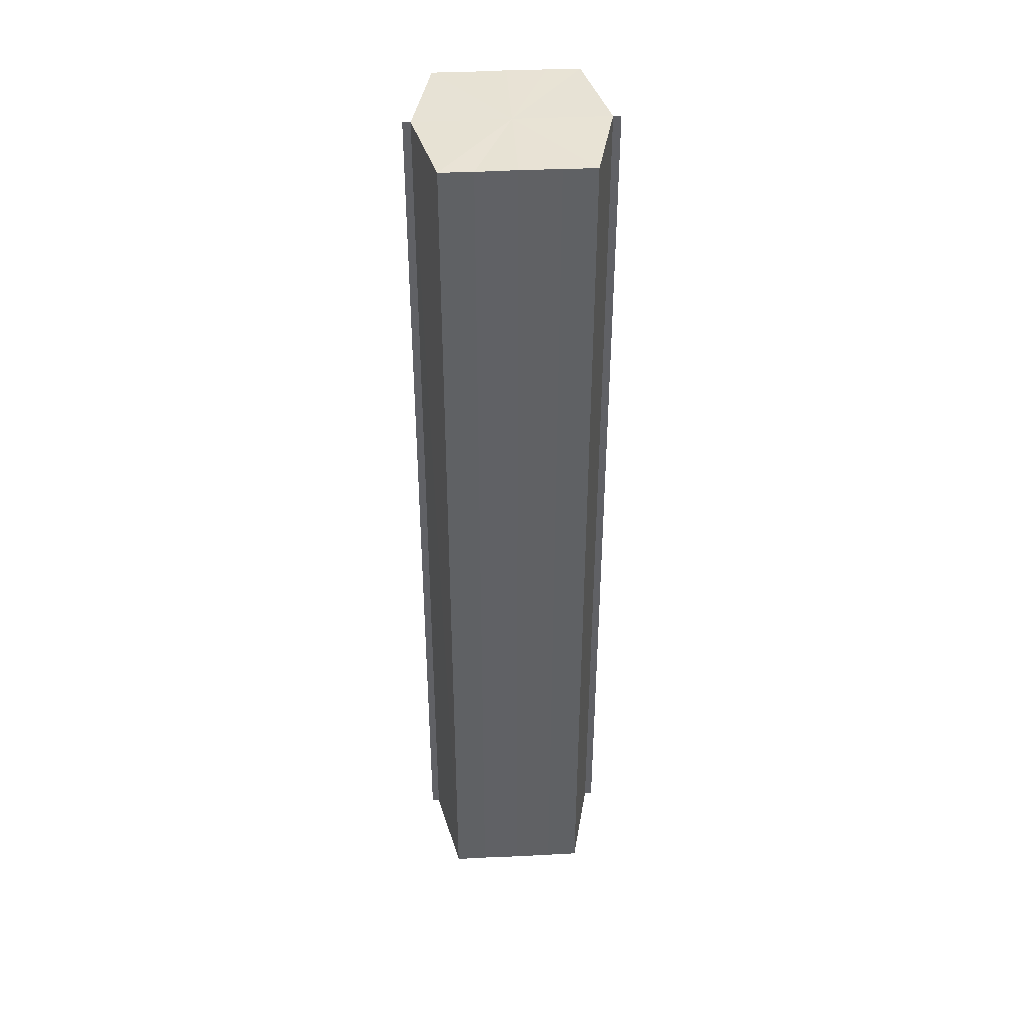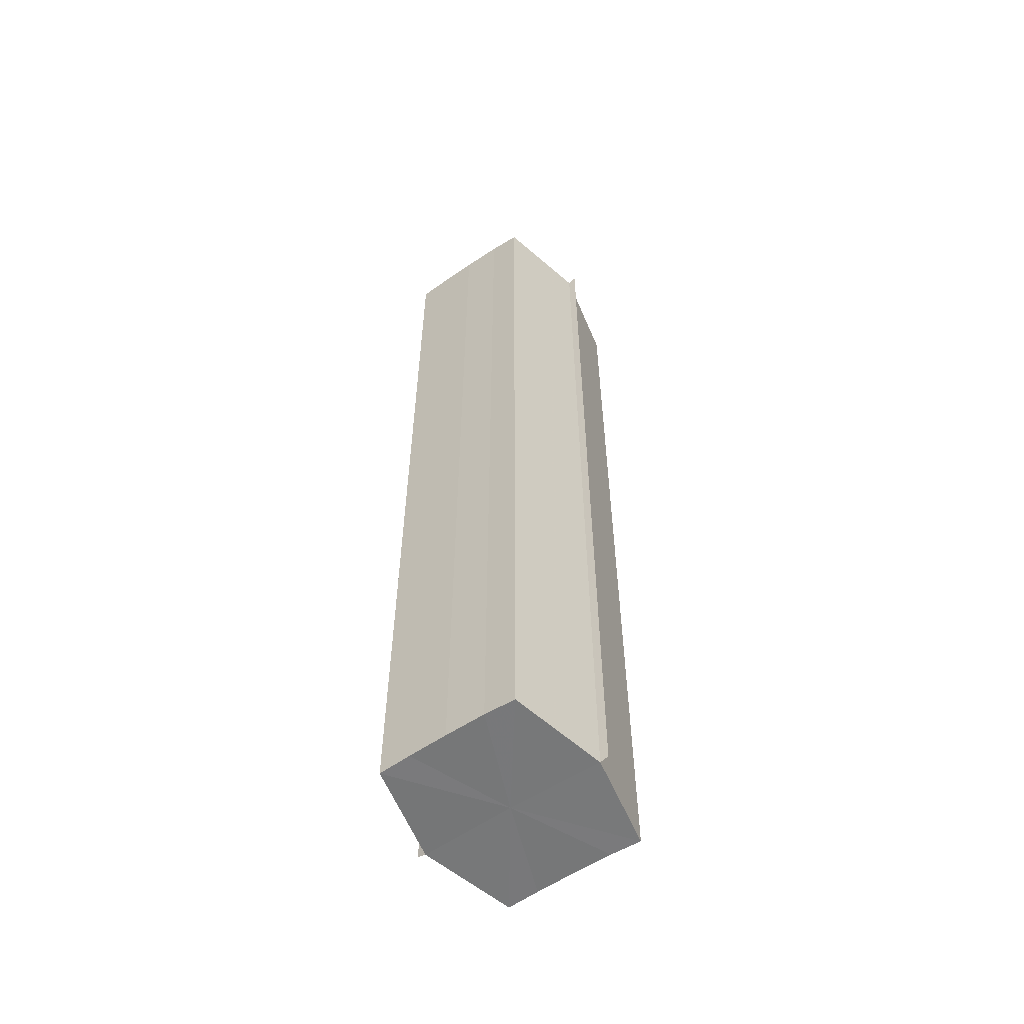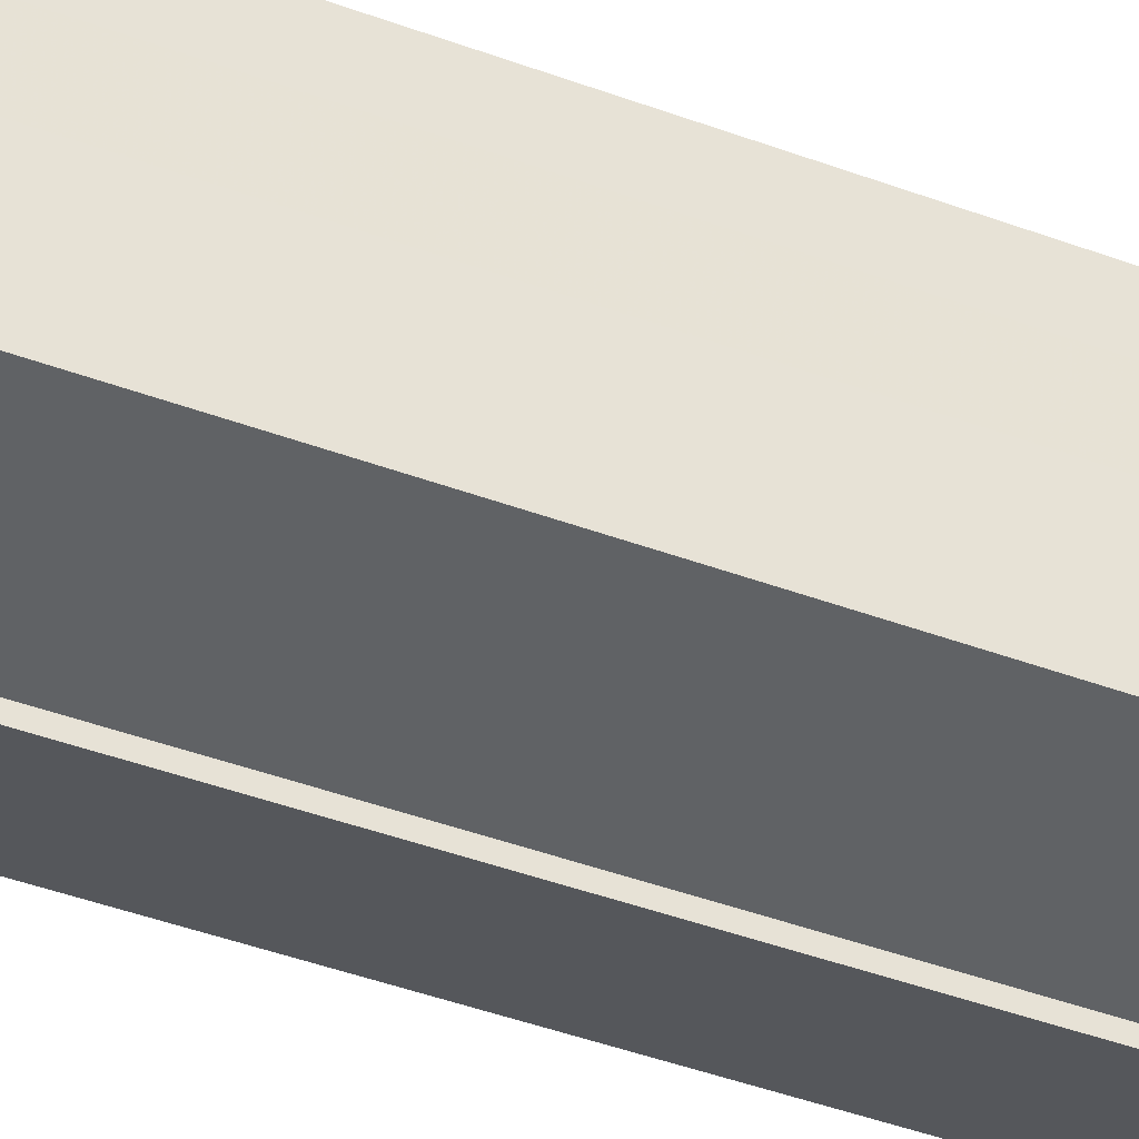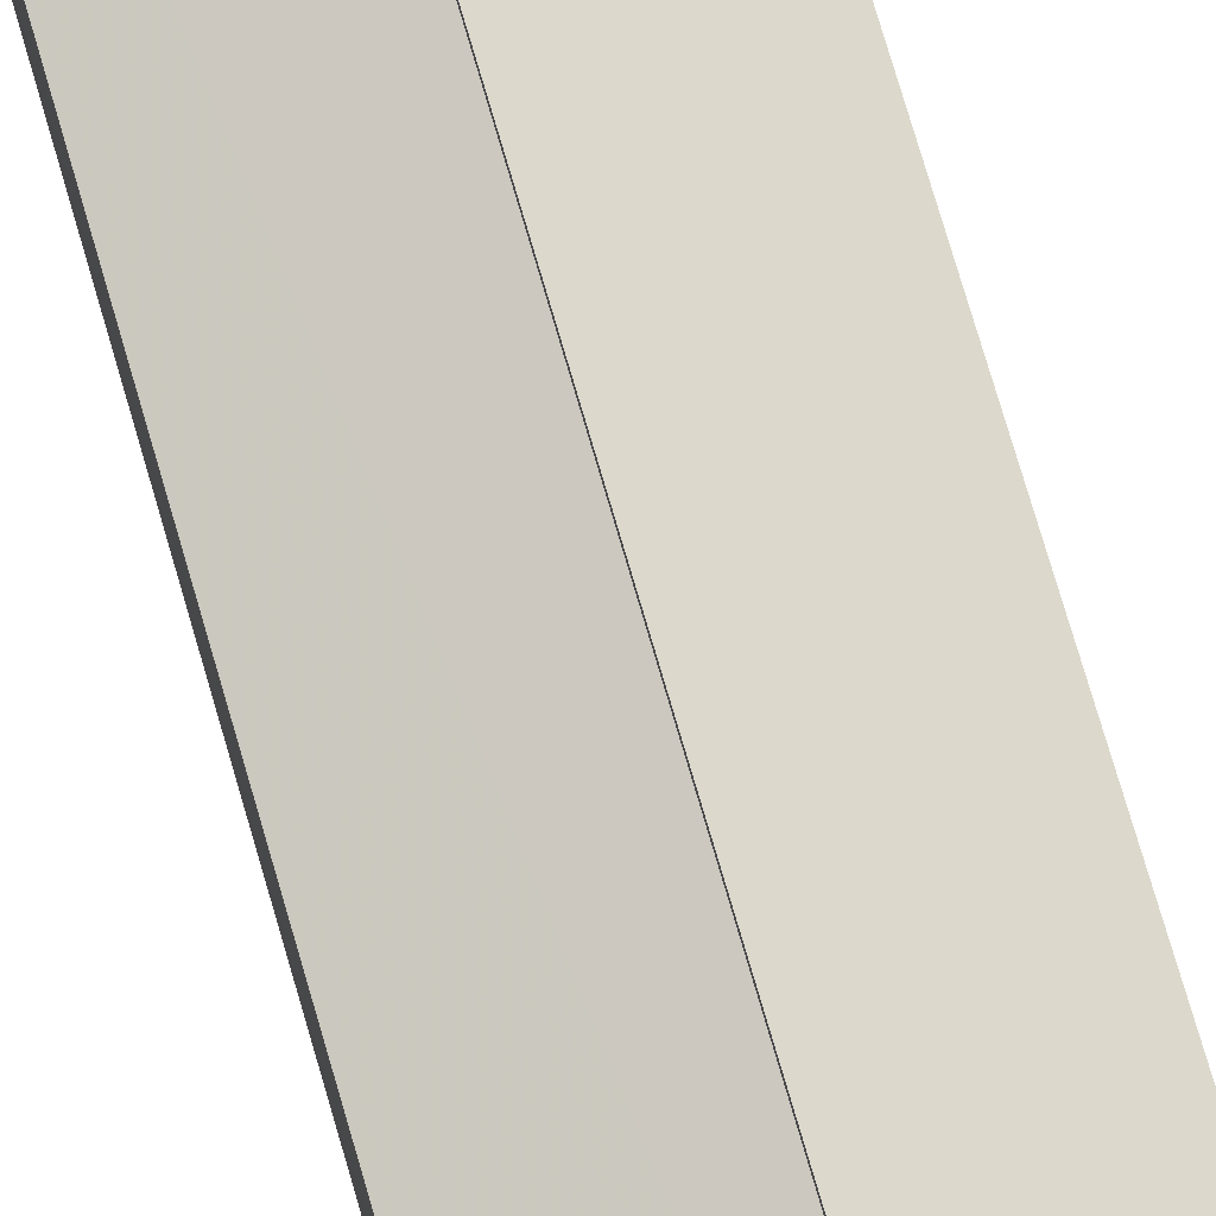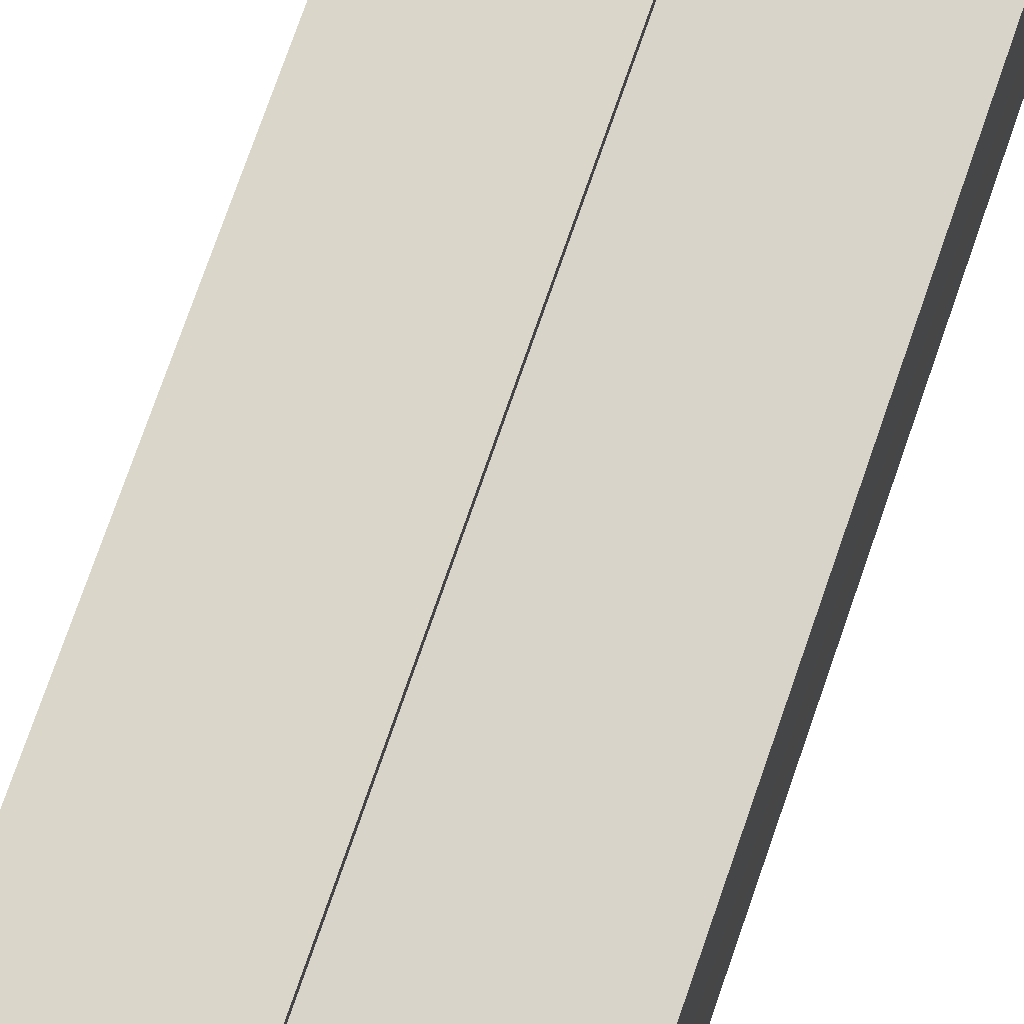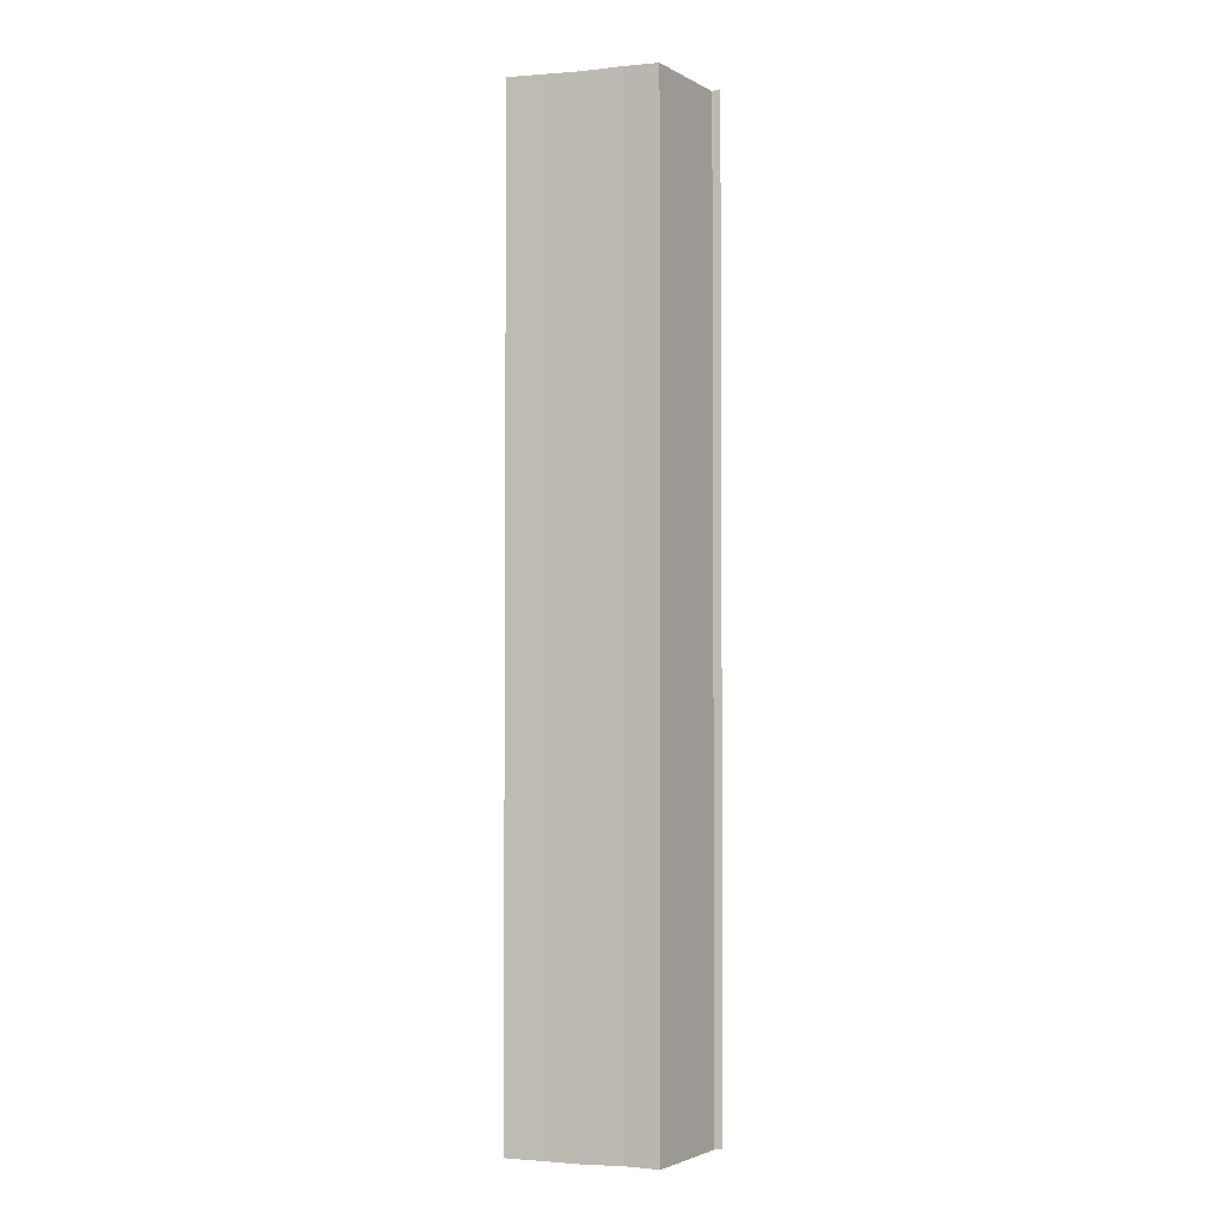
<metadata>
{"format":"obj","ext":"obj","renderer":"f3d","projection":"perspective","resolution":1024,"background":"white","views":[{"elev":40.6,"azim":86.6,"up":"+Y"},{"elev":-57.5,"azim":125.3,"up":"+Y"},{"elev":-38.7,"azim":64.2,"up":"+Z"},{"elev":75.9,"azim":-16.3,"up":"+Z"},{"elev":70.6,"azim":-161.3,"up":"+Z"},{"elev":-2.8,"azim":-71.8,"up":"+Y"}]}
</metadata>
<code>
o 17677
v 2210 1869 14.92
v 2210 1869 14.92
v 2210 1869 14.92
v 2210 1869 14.92
v 2210 1869 14.92
v 2210 1869 14.93
v 2210 1869 14.93
v 2210 1869 14.91
v 2210 1869 14.92
v 2210 1869 14.93
v 2210 1869 14.93
v 2210 1869 14.91
v 2210 1869 14.91
v 2210 1869 14.93
v 2210 1869 14.93
v 2210 1869 14.93
v 2210 1869 14.93
v 2210 1869 14.93
v 2210 1869 14.93
v 2210 1869 14.93
v 2210 1869 14.93
v 2210 1869 14.93
v 2210 1869 14.92
v 2210 1869 14.92
v 2210 1869 14.92
v 2210 1869 14.92
v 2210 1869 14.92
v 2210 1869 14.92
v 2210 1869 14.91
v 2210 1869 14.91
v 2210 1869 14.92
v 2210 1869 14.92
v 2210 1869 14.92
v 2210 1869 14.92
v 2210 1869 14.92
v 2210 1869 14.92
v 2210 1869 14.93
v 2210 1869 14.92
v 2210 1869 14.93
v 2210 1869 14.93
v 2210 1869 14.93
v 2210 1869 14.93
v 2210 1869 14.93
v 2210 1869 14.93
v 2210 1869 14.93
v 2210 1869 14.93
v 2210 1869 14.93
v 2210 1869 14.93
v 2210 1869 14.93
v 2210 1869 14.92
v 2210 1869 14.93
v 2210 1869 14.93
v 2210 1869 14.93
v 2210 1869 14.92
v 2210 1869 14.92
v 2210 1869 14.93
v 2210 1869 14.93
v 2210 1869 14.92
v 2210 1869 14.92
v 2210 1869 14.92
v 2210 1869 14.92
v 2210 1869 14.92
v 2210 1869 14.92
v 2210 1869 14.92
v 2210 1869 14.92
v 2210 1869 14.91
v 2210 1869 14.92
v 2210 1869 14.91
v 2210 1869 14.91
v 2210 1869 14.91
v 2210 1869 14.91
v 2210 1869 14.92
v 2210 1869 14.92
v 2210 1869 14.92
v 2210 1869 14.93
v 2210 1869 14.92
v 2210 1869 14.93
v 2210 1869 14.91
v 2210 1869 14.93
v 2210 1869 14.92
v 2210 1869 14.93
v 2210 1869 14.92
v 2210 1869 14.93
v 2210 1869 14.92
f 1 2 3
f 2 4 5
f 6 1 7
f 4 8 9
f 10 6 11
f 12 8 13
f 14 10 15
f 14 16 15
f 15 17 18
f 15 19 20
f 20 21 22
f 22 23 24
f 24 25 26
f 26 27 28
f 28 29 30
f 13 29 30
f 31 32 29
f 31 33 32
f 31 29 34
f 31 35 33
f 31 34 36
f 31 37 35
f 31 36 38
f 31 39 37
f 31 38 40
f 31 40 41
f 31 42 39
f 31 41 42
f 43 42 44
f 45 42 44
f 46 47 43
f 48 49 45
f 50 51 46
f 52 49 53
f 54 55 50
f 56 52 57
f 58 59 54
f 60 56 61
f 62 60 63
f 64 62 65
f 66 67 58
f 68 64 66
f 68 69 66
f 66 70 71
f 72 73 74
f 72 75 73
f 72 74 76
f 72 77 75
f 72 76 78
f 72 79 77
f 72 78 80
f 72 81 79
f 72 80 82
f 72 83 81
f 72 82 84
f 72 84 83

</code>
